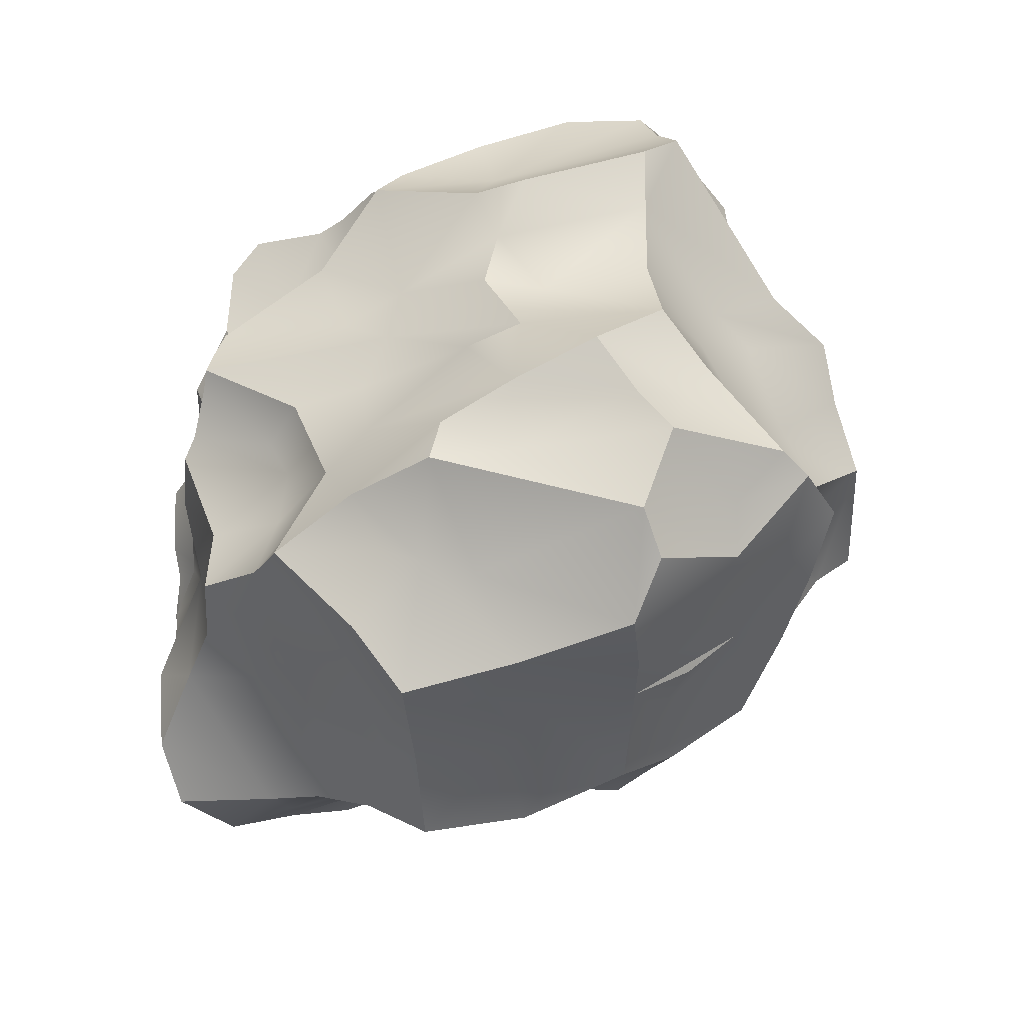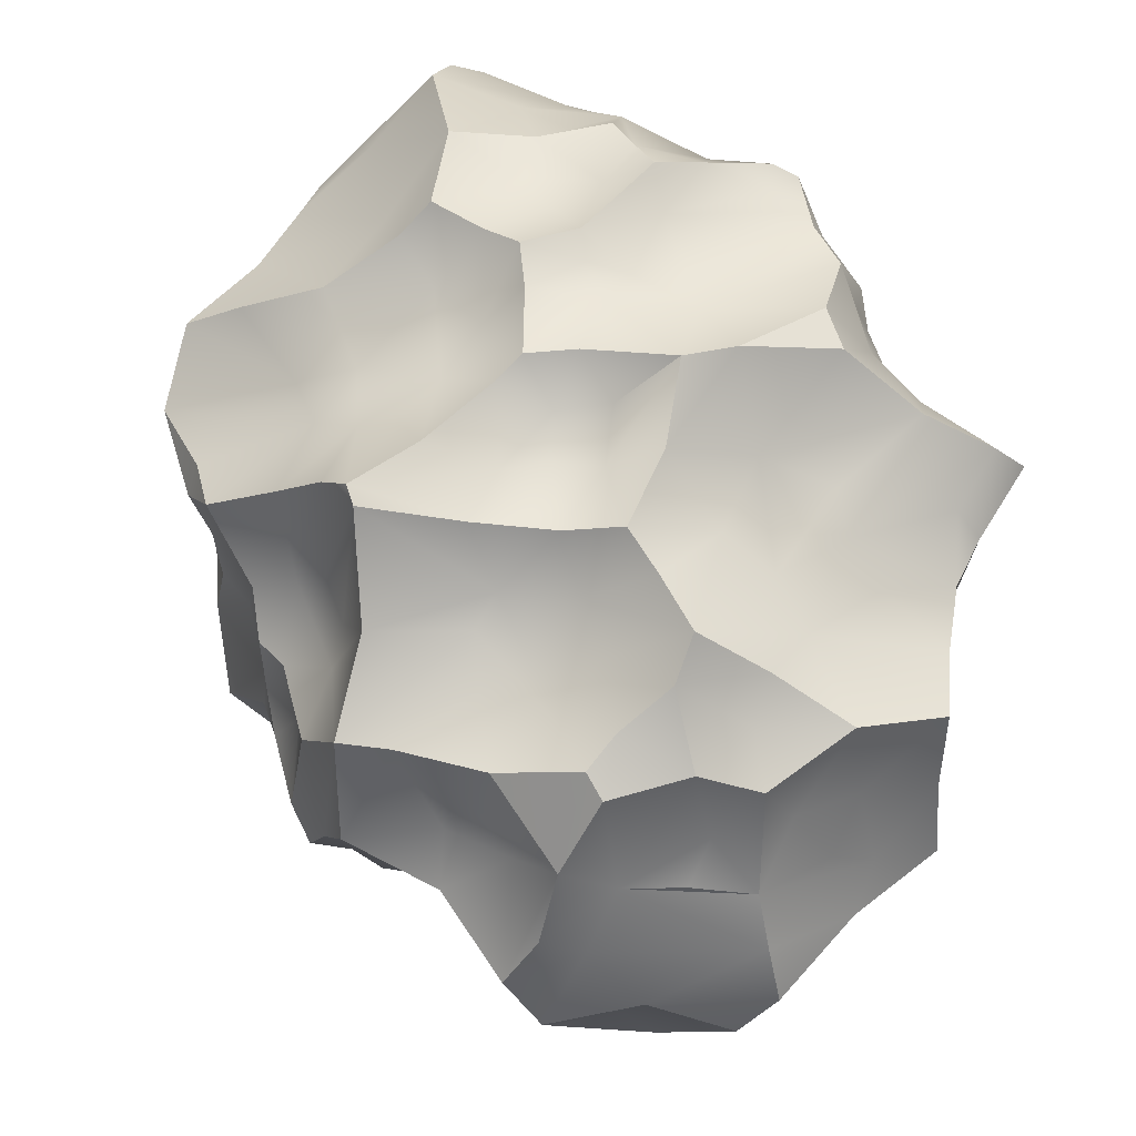
<metadata>
{"format":"obj","ext":"obj","renderer":"f3d","projection":"perspective","resolution":1024,"background":"white","views":[{"elev":-34.7,"azim":169.6,"up":"+Y"},{"elev":23.9,"azim":-44.5,"up":"+Z"}]}
</metadata>
<code>
o rock.008
v -0.4077 0.3406 -0.0666
v -0.03605 -0.4709 0.1262
v -0.1065 0.5442 0.4857
v -0.1772 -0.5798 -0.3224
v -0.03317 -0.06378 0.5225
v -0.3967 0.4203 -0.04387
v -0.444 -0.3781 -0.3807
v -0.2817 -0.3041 0.1081
v -0.5269 -0.06563 0.2947
v -0.3479 0.0209 0.317
v -0.3395 0.2785 0.3147
v -0.3572 0.01718 -0.431
v -0.3832 0.1756 -0.3521
v -0.2357 -0.4181 0.1731
v 0.3611 0.03394 0.556
v 0.307 0.1593 0.6237
v 0.2288 0.4985 -0.1539
v 0.2565 -0.1162 -0.3921
v -0.1226 0.3104 0.5227
v 0.08315 0.4145 0.7112
v 0.2707 0.2678 0.6469
v 0.3679 -0.4676 -0.08091
v 0.2265 -0.4445 -0.4339
v -0.375 0.4487 -0.2811
v -0.2263 0.4798 -0.3161
v 0.03384 0.4805 -0.1913
v -0.3544 -0.2002 0.111
v -0.5323 -0.09678 0.07032
v -0.4634 0.03186 0.01711
v -0.4488 0.08743 0.07375
v -0.5288 0.2759 0.1614
v -0.373 -0.3414 -0.04556
v -0.4177 -0.2264 -0.02228
v -0.4793 0.2331 0.01838
v -0.4735 -0.3063 -0.1087
v -0.4565 -0.2413 -0.1855
v -0.49 0.209 -0.06596
v -0.5502 0.03549 -0.1532
v -0.5188 0.1095 -0.3063
v -0.4649 -0.1928 -0.2509
v -0.4702 0.2066 -0.2389
v -0.4258 -0.3056 -0.2727
v -0.4072 0.3128 -0.2406
v -0.5015 0.08804 -0.3759
v -0.5148 0.007576 0.2732
v -0.4795 0.3605 0.1898
v -0.4372 0.3887 0.05087
v -0.4612 -0.3158 -0.4712
v -0.4048 -0.438 -0.08195
v -0.289 -0.5477 -0.0912
v -0.2481 -0.5021 0.1127
v -0.1765 -0.5589 -0.0484
v -0.1606 -0.589 -0.422
v -0.06003 -0.6574 -0.05419
v -0.05097 -0.6151 -0.2928
v -0.1304 -0.5882 -0.5272
v -0.00058 -0.6231 -0.1995
v 0.04918 -0.6184 -0.3395
v 0.129 -0.5442 0.07183
v 0.1781 -0.6309 -0.1828
v 0.251 -0.5921 0.05616
v 0.1668 -0.4723 -0.4592
v -0.2666 -0.5178 -0.2996
v 0.2566 -0.5502 -0.3868
v 0.3011 -0.3606 0.367
v -0.1753 -0.2472 0.2751
v -0.1277 -0.3258 0.3129
v 0.01769 -0.3369 0.441
v 0.1645 -0.4177 0.4202
v 0.1838 -0.3633 0.4686
v -0.1282 -0.2176 0.3555
v -0.2268 -0.1791 0.2763
v -0.0687 -0.2992 0.4376
v -0.04866 -0.1178 0.4774
v 0.03092 -0.09964 0.4944
v 0.3355 -0.2052 0.5306
v -0.2099 -0.1065 0.4276
v -0.1597 0.03766 0.4269
v -0.2415 0.04431 0.3566
v -0.1045 0.0102 0.5529
v -0.1104 0.08492 0.559
v 0.1794 0.03997 0.6453
v 0.2354 -0.0591 0.6259
v 0.1026 0.0351 0.6008
v -0.1768 0.2069 0.5368
v -0.1431 0.1694 0.5922
v -0.02973 0.2512 0.6673
v 0.1581 0.2835 0.6667
v 0.02801 -0.372 0.2707
v 0.2674 -0.4954 0.3094
v 0.3357 -0.3014 0.4131
v 0.3617 -0.09044 0.6057
v 0.2526 0.1428 0.6597
v -0.3882 -0.1745 0.2265
v 0.4499 0.466 0.07368
v 0.3519 0.3614 0.2635
v 0.4515 0.353 0.1264
v 0.3969 0.3313 0.2181
v 0.3526 0.3613 0.3941
v 0.3458 0.2559 0.4901
v 0.4541 0.3313 0.06829
v 0.4184 0.2585 0.3802
v 0.3953 0.2053 0.4835
v 0.4437 0.1273 0.2103
v 0.4203 0.2503 0.3354
v 0.4842 0.1903 0.3079
v 0.4746 0.06464 0.3228
v 0.2991 0.1627 -0.1632
v 0.4427 0.1611 0.07453
v 0.4006 0.1166 -0.115
v 0.386 0.05847 0.02456
v 0.4871 0.03448 0.4307
v 0.4677 0.05591 -0.2633
v 0.4012 0.005989 -0.125
v 0.3791 0.04499 -0.04311
v 0.4945 -0.04981 -0.247
v 0.3957 -0.03295 -0.01851
v 0.4302 -0.08367 -0.07509
v 0.4315 -0.1347 0.09356
v 0.4155 0.00733 0.1826
v 0.436 -0.09162 0.3323
v 0.4577 -0.2739 -0.1764
v 0.4891 -0.1441 -0.01995
v 0.4891 -0.1906 0.2533
v 0.4753 -0.1944 0.394
v 0.3543 -0.2094 -0.2688
v 0.4606 -0.2386 0.02265
v 0.4928 -0.3137 0.09882
v 0.2719 0.4884 -0.08464
v 0.3404 0.4397 0.4119
v 0.4518 -0.4034 -0.0931
v 0.3348 -0.3283 -0.328
v 0.305 -0.2719 -0.3727
v 0.2451 0.3283 -0.089
v -0.2787 0.4916 -0.2245
v -0.2228 0.5512 -0.1286
v -0.04736 0.5917 0.0114
v -0.3615 0.4884 -0.1345
v -0.3272 0.4809 -0.006062
v 0.2295 0.6069 0.1774
v 0.09549 0.574 0.3774
v -0.04005 0.6076 0.1804
v 0.03922 0.5963 0.2606
v -0.2621 0.5947 0.1666
v -0.4417 0.4926 0.2364
v 0.1673 0.4928 0.5063
v -0.2143 0.5213 0.4253
v 0.0589 0.5433 0.4969
v 0.1035 0.5145 0.5801
v -0.03766 0.5698 0.5145
v -0.04515 0.4524 -0.2708
v -0.3371 0.4915 0.08256
v -0.005962 0.4661 0.5998
v 0.2892 0.533 0.1931
v 0.09143 0.003758 -0.538
v 0.1154 -0.1171 -0.5208
v 0.09491 0.4176 -0.3558
v 0.1049 0.1878 -0.5278
v 0.06501 -0.258 -0.6338
v 0.04672 -0.1236 -0.5995
v 0.001315 -0.01229 -0.5529
v -0.04619 -0.2143 -0.6997
v 0.06041 -0.3538 -0.5914
v -0.2162 0.44 -0.4512
v -0.1503 0.133 -0.6068
v -0.1501 0.00977 -0.6025
v -0.2798 -0.3878 -0.5699
v -0.2355 -0.1749 -0.6074
v -0.2 -0.2514 -0.6269
v -0.2967 0.05277 -0.4623
v 0.2078 0.3151 -0.4092
v 0.1758 -0.3666 -0.5706
v -0.1205 -0.4686 -0.6459
v -0.3567 0.2415 -0.3152
v -0.05728 0.4218 -0.4708
v -0.3928 -0.1901 0.05709
v -0.4971 0.1379 0.2152
v -0.4477 0.1591 0.04082
v -0.5533 -0.182 -0.08722
v -0.6162 -0.1248 -0.07406
v -0.4767 0.0456 -0.05896
v -0.4855 0.1565 -0.0889
v -0.4774 0.1326 -0.178
v -0.5755 -0.08192 -0.2706
v -0.5306 0.01405 -0.3219
v -0.4627 0.2328 -0.1597
v -0.2972 -0.3608 0.03469
v -0.5329 -0.08726 0.2683
v -0.3774 0.08502 0.3044
v -0.3686 0.1992 0.2758
v -0.4836 0.3836 0.1326
v -0.4216 0.286 -0.1659
v -0.422 -0.09051 -0.3674
v -0.3482 -0.1813 -0.4589
v -0.472 -0.1889 -0.3574
v -0.4333 -0.409 -0.2536
v -0.2856 -0.4999 0.03764
v -0.2026 -0.6078 -0.129
v -0.2412 -0.5376 -0.2174
v -0.1378 -0.5557 0.02715
v -0.1202 -0.5948 -0.2056
v -0.02675 -0.5282 0.04346
v 0.1787 -0.6399 -0.01602
v 0.01785 -0.609 -0.4284
v 0.09771 -0.7075 -0.07421
v 0.1353 -0.6671 -0.2214
v 0.1781 -0.6404 -0.365
v 0.323 -0.5766 0.1074
v 0.2654 -0.5749 -0.1231
v 0.2571 -0.5367 -0.2943
v 0.2973 -0.5496 -0.1591
v -0.3515 -0.4477 -0.03542
v -0.3993 -0.4679 -0.122
v -0.3422 -0.4457 -0.3003
v -0.1541 -0.5229 -0.6038
v 0.08967 -0.4939 -0.4726
v 0.2909 -0.5439 -0.02223
v 0.3699 -0.5613 0.2427
v 0.4601 -0.554 0.1847
v 0.1003 -0.4965 0.1511
v 0.2836 -0.5598 0.1627
v 0.123 -0.4524 0.216
v -0.07539 -0.3952 0.1832
v -0.1887 -0.15 0.3406
v -0.1448 -0.1609 0.4321
v 0.08095 -0.1999 0.4535
v 0.294 -0.2981 0.5001
v -0.2515 -0.0895 0.3899
v 0.1359 -0.06411 0.564
v 0.3206 -0.1308 0.5753
v -0.1638 0.1433 0.4609
v -0.1277 -0.02506 0.4941
v -0.01236 -0.03211 0.5651
v 0.01523 0.06243 0.5699
v 0.1559 -0.02481 0.635
v 0.01891 0.1587 0.6055
v 0.1941 0.1056 0.6672
v 0.09444 0.1797 0.6487
v -0.2451 -0.3611 0.2333
v 0.3581 -0.4181 0.2853
v 0.421 -0.09692 0.5736
v 0.3147 0.008332 0.6033
v -0.3371 0.4164 0.4055
v -0.2998 0.1748 0.3545
v -0.3875 -0.07279 0.3261
v -0.2927 -0.1415 0.2742
v -0.2921 -0.2712 0.2133
v 0.3512 0.3469 0.00581
v 0.2957 0.2459 -0.06491
v 0.4278 0.2572 0.0375
v 0.3748 0.1998 -0.03637
v 0.4945 0.2656 0.1647
v 0.4631 0.1463 0.11
v 0.4772 0.2228 0.2373
v 0.5109 0.1766 0.3698
v 0.4073 0.1528 -0.0292
v 0.427 0.04706 0.09866
v 0.4453 0.06724 0.1958
v 0.5025 0.074 0.3946
v 0.4435 -0.01146 0.3346
v 0.4858 0.006589 -0.2666
v 0.4222 -0.05881 0.04312
v 0.4456 -0.03545 0.2588
v 0.4351 -0.15 0.1835
v 0.4589 -0.1344 0.2549
v 0.4942 -0.02707 -0.2746
v 0.3847 -0.1543 -0.2675
v 0.3551 -0.1328 -0.3438
v 0.5011 -0.1042 -0.1989
v 0.5124 -0.1319 -0.1746
v 0.5046 -0.1577 -0.08944
v 0.475 -0.1875 0.06139
v 0.4957 -0.2347 0.1317
v 0.4834 -0.2064 0.3205
v 0.4281 -0.3041 0.269
v 0.4665 -0.2639 -0.04072
v 0.5138 -0.3814 0.08226
v 0.4427 -0.287 0.1995
v 0.3077 0.4873 -0.04146
v 0.3271 0.5561 0.05502
v 0.4106 0.513 0.0363
v 0.3331 0.5083 0.2714
v 0.3334 0.3896 0.3112
v 0.325 0.4672 0.3468
v 0.3131 0.3178 0.4825
v 0.2971 0.3639 0.6402
v 0.3407 0.256 0.6238
v 0.4875 -0.02555 0.4686
v 0.4747 -0.1076 0.4647
v 0.4348 -0.4608 0.2233
v 0.5018 -0.4868 0.1231
v 0.4712 -0.425 0.004788
v 0.4659 -0.3876 -0.2036
v 0.3403 -0.4859 -0.173
v 0.3641 -0.2921 -0.256
v 0.3968 -0.4097 -0.2905
v 0.3753 -0.4275 -0.3749
v 0.2507 -0.2268 -0.4308
v 0.2873 0.02582 -0.3591
v 0.2391 0.213 -0.2385
v 0.3253 0.1482 -0.3445
v 0.2041 0.06143 -0.4138
v 0.2058 0.3291 -0.1726
v 0.1068 0.6022 -0.08364
v -0.02968 0.5327 -0.1449
v 0.03265 0.6091 -0.08592
v -0.1517 0.5479 -0.1613
v -0.08771 0.6245 -0.08427
v 0.0672 0.5834 0.09504
v -0.2611 0.6124 -0.02048
v 0.05578 0.6205 0.2024
v -0.1294 0.5891 0.1079
v -0.2823 0.5951 0.067
v -0.1071 0.576 0.2829
v -0.002067 0.5725 0.4017
v -0.2201 0.61 0.2185
v -0.31 0.5892 0.1254
v -0.2704 0.5638 0.2773
v -0.3732 0.5119 0.3637
v 0.1508 0.5499 -0.1127
v -0.2866 0.4572 -0.3723
v -0.2774 0.2771 0.4578
v 0.1778 0.4734 0.7019
v 0.2492 0.4691 0.678
v 0.2932 0.4504 0.555
v 0.2069 0.4979 0.3848
v 0.2485 0.5783 0.2509
v 0.2819 0.575 0.1002
v 0.1759 0.5778 -0.01939
v 0.06155 0.2861 -0.4549
v 0.2252 -0.03966 -0.4266
v 0.1617 -0.31 -0.5819
v 0.08033 0.3888 -0.4216
v 0.0361 0.1855 -0.5753
v 0.07125 0.09319 -0.5395
v -0.1454 0.2224 -0.6341
v -0.1667 0.3876 -0.5317
v -0.2017 0.2683 -0.6195
v -0.1586 -0.1092 -0.6523
v -0.1065 -0.2923 -0.6854
v -0.158 -0.3522 -0.6855
v -0.1864 0.3307 -0.5605
v -0.2544 -0.04944 -0.5092
v -0.4058 0.1282 -0.4285
v -0.345 -0.3119 -0.605
v -0.3903 -0.3292 -0.5738
v 0.1766 0.4314 -0.2621
v 0.2516 0.2505 -0.4373
v 0.2744 -0.3687 -0.4606
v -0.2887 -0.4531 -0.5256
v -0.3763 -0.4117 -0.4144
v -0.2493 0.3589 -0.4413
f 27 188 28
f 30 178 29
f 31 47 34
f 33 179 35
f 28 181 180
f 178 37 182
f 35 36 196
f 179 184 40
f 180 185 184
f 38 183 39
f 180 38 185
f 182 186 183
f 36 40 42
f 186 192 41
f 185 12 193
f 41 174 13
f 27 176 32
f 189 190 177
f 190 46 31
f 46 191 31
f 47 6 1
f 193 194 195
f 42 195 48
f 49 196 213
f 187 32 212
f 212 32 49
f 199 198 50
f 214 4 63
f 351 53 214
f 201 57 54
f 55 57 201
f 53 56 204
f 4 53 204
f 59 203 61
f 202 205 203
f 54 57 205
f 220 59 61
f 205 209 217
f 204 216 62
f 61 203 217
f 60 210 211
f 51 8 187
f 50 197 212
f 214 50 213
f 7 351 214
f 215 173 56
f 56 173 216
f 62 349 23
f 64 296 210
f 208 291 219
f 220 61 221
f 222 220 90
f 202 220 2
f 69 65 70
f 73 225 71
f 227 76 226
f 246 228 245
f 78 231 79
f 234 81 80
f 235 82 84
f 231 322 244
f 231 244 79
f 81 236 86
f 86 236 87
f 234 84 236
f 84 82 238
f 237 93 238
f 84 238 236
f 85 19 322
f 86 87 85
f 222 89 2
f 90 89 222
f 240 65 90
f 240 275 65
f 230 241 92
f 92 15 242
f 242 16 93
f 93 21 88
f 88 21 20
f 87 88 20
f 244 190 189
f 245 10 9
f 247 246 94
f 66 72 247
f 303 134 300
f 279 248 134
f 96 98 97
f 285 100 102
f 300 249 108
f 249 251 108
f 254 106 104
f 98 105 254
f 106 107 104
f 100 103 255
f 106 255 107
f 15 112 259
f 301 108 113
f 108 251 110
f 109 257 111
f 253 258 257
f 113 261 299
f 115 117 114
f 114 118 116
f 120 119 262
f 260 121 263
f 121 125 274
f 269 126 267
f 116 269 267
f 118 270 269
f 118 271 270
f 270 271 122
f 119 264 272
f 295 293 296
f 276 292 131
f 278 290 128
f 347 134 303
f 280 281 279
f 285 99 130
f 146 130 326
f 287 16 103
f 287 103 100
f 125 227 91
f 275 240 290
f 128 290 291
f 128 291 277
f 131 292 22
f 296 64 297
f 349 297 23
f 28 176 27
f 320 304 329
f 305 308 306
f 307 135 136
f 308 310 137
f 135 138 136
f 140 311 143
f 143 315 141
f 316 314 143
f 144 318 316
f 315 150 141
f 141 148 146
f 315 147 3
f 318 319 147
f 146 148 149
f 149 323 324
f 315 3 150
f 319 145 11
f 320 129 17
f 151 307 305
f 25 135 307
f 24 43 192
f 138 1 6
f 139 47 152
f 324 323 21
f 323 20 21
f 146 149 325
f 154 327 282
f 328 154 280
f 329 328 280
f 320 329 279
f 171 157 347
f 331 155 302
f 332 159 298
f 159 162 160
f 158 338 330
f 336 338 158
f 161 165 335
f 340 169 162
f 163 341 340
f 159 340 162
f 342 352 164
f 336 165 338
f 339 168 343
f 340 341 169
f 342 174 352
f 165 344 338
f 338 13 342
f 343 12 170
f 339 343 166
f 13 174 342
f 168 345 194
f 167 350 346
f 300 347 303
f 302 158 348
f 302 348 301
f 331 302 299
f 298 156 18
f 349 172 332
f 216 173 172
f 350 167 341
f 344 170 44
f 175 25 151
f 347 151 26
f 347 26 17
f 30 29 188
f 32 176 33
f 33 176 180
f 28 29 181
f 178 31 34
f 35 179 36
f 181 178 182
f 34 47 1
f 196 36 42
f 40 36 179
f 180 181 38
f 183 38 182
f 37 34 186
f 186 34 192
f 38 39 185
f 183 186 41
f 42 40 195
f 185 39 44
f 184 185 193
f 41 192 43
f 45 30 188
f 9 10 189
f 45 177 30
f 190 11 145
f 195 194 48
f 196 42 48
f 7 48 351
f 214 213 196
f 187 8 32
f 197 52 200
f 197 50 52
f 63 4 199
f 214 53 4
f 4 201 198
f 4 55 201
f 198 199 4
f 204 58 4
f 55 4 58
f 59 220 202
f 59 202 203
f 205 206 60
f 57 55 58
f 203 205 217
f 206 58 207
f 58 204 207
f 207 204 62
f 221 61 208
f 217 209 211
f 209 60 211
f 60 207 210
f 207 64 210
f 207 62 64
f 64 62 23
f 187 197 51
f 214 199 50
f 214 63 199
f 53 351 350
f 350 215 56
f 204 56 216
f 216 172 62
f 294 210 296
f 211 210 294
f 217 211 22
f 221 208 218
f 218 208 219
f 220 221 218
f 218 90 220
f 2 220 222
f 223 51 2
f 14 51 223
f 247 239 66
f 66 239 67
f 73 66 67
f 66 73 71
f 68 67 89
f 67 68 73
f 89 69 68
f 68 69 70
f 72 66 224
f 224 246 72
f 71 225 224
f 73 68 226
f 226 75 74
f 246 224 228
f 224 77 228
f 228 78 79
f 225 74 77
f 74 5 232
f 228 77 78
f 75 226 229
f 233 75 229
f 229 76 230
f 229 230 83
f 78 232 80
f 81 78 80
f 83 242 82
f 82 242 93
f 231 86 85
f 236 81 234
f 238 82 237
f 238 93 88
f 82 93 237
f 85 87 19
f 87 236 238
f 87 238 88
f 8 239 247
f 14 239 8
f 223 2 89
f 90 65 69
f 290 240 218
f 218 240 90
f 230 76 241
f 92 241 15
f 16 242 15
f 93 287 21
f 19 87 153
f 10 79 189
f 245 79 10
f 247 72 246
f 8 247 27
f 247 94 27
f 134 248 249
f 101 95 97
f 250 248 101
f 98 96 105
f 300 134 249
f 250 249 248
f 251 249 250
f 256 251 250
f 101 252 250
f 97 98 252
f 255 103 259
f 102 100 255
f 103 16 15
f 300 108 301
f 256 111 115
f 109 253 257
f 257 258 120
f 262 111 257
f 261 113 114
f 299 261 266
f 266 116 267
f 114 117 118
f 264 120 263
f 119 120 264
f 260 289 121
f 268 267 126
f 276 122 271
f 275 274 65
f 133 295 132
f 126 122 295
f 292 276 277
f 290 278 275
f 347 17 134
f 17 129 134
f 279 281 248
f 95 154 282
f 326 130 284
f 325 285 130
f 286 287 285
f 112 15 288
f 288 15 241
f 288 241 289
f 289 241 76
f 292 291 208
f 217 22 292
f 293 131 22
f 295 296 132
f 133 132 297
f 133 297 349
f 331 266 18
f 299 266 331
f 302 301 299
f 299 301 113
f 329 137 309
f 305 307 308
f 135 24 138
f 328 309 140
f 137 310 313
f 137 313 312
f 308 136 310
f 142 312 144
f 142 144 316
f 312 313 144
f 310 152 313
f 310 139 152
f 146 326 141
f 318 314 316
f 315 314 147
f 243 319 11
f 319 318 145
f 320 26 305
f 17 26 320
f 26 151 305
f 151 25 307
f 139 6 47
f 152 47 191
f 145 152 191
f 147 319 322
f 147 322 19
f 3 147 19
f 153 3 19
f 286 324 21
f 327 141 326
f 327 326 282
f 154 328 140
f 329 309 328
f 320 279 129
f 171 333 157
f 302 155 335
f 155 331 160
f 156 159 160
f 156 160 331
f 175 333 330
f 157 175 151
f 158 335 334
f 155 161 335
f 332 163 159
f 330 337 175
f 337 330 342
f 330 338 342
f 161 166 165
f 335 165 334
f 162 339 160
f 162 169 168
f 334 165 336
f 161 339 166
f 165 170 344
f 343 168 194
f 341 167 345
f 338 344 13
f 343 194 12
f 194 345 346
f 345 167 346
f 350 351 346
f 300 171 347
f 300 348 171
f 18 156 331
f 349 62 172
f 172 173 163
f 163 173 341
f 346 351 48
f 194 346 48
f 44 170 12
f 321 43 24
f 175 164 25
f 180 176 28
f 35 32 33
f 196 49 35
f 180 179 33
f 34 37 178
f 179 180 184
f 37 186 182
f 184 195 40
f 185 44 12
f 41 39 183
f 43 174 41
f 32 8 27
f 94 188 27
f 189 177 45
f 47 31 191
f 194 193 12
f 7 196 48
f 200 202 51
f 54 200 52
f 54 52 198
f 56 53 350
f 202 200 54
f 54 205 202
f 57 206 205
f 58 206 57
f 205 60 209
f 207 60 206
f 187 212 197
f 212 213 50
f 8 51 14
f 2 51 202
f 89 67 223
f 68 70 226
f 65 91 227
f 74 73 226
f 228 79 245
f 232 77 74
f 77 232 78
f 77 224 225
f 5 74 75
f 233 5 75
f 229 226 76
f 92 83 230
f 81 231 78
f 233 80 5
f 234 80 233
f 235 84 233
f 242 83 92
f 86 231 81
f 14 223 239
f 90 69 89
f 11 244 322
f 190 244 11
f 9 246 245
f 95 101 248
f 99 96 283
f 250 109 256
f 254 104 252
f 103 15 259
f 110 113 108
f 256 110 251
f 115 114 110
f 104 258 253
f 107 263 258
f 263 120 258
f 255 259 107
f 112 289 260
f 261 116 266
f 114 116 261
f 118 269 116
f 111 262 117
f 262 118 117
f 257 120 262
f 263 265 264
f 289 125 121
f 266 268 18
f 269 270 126
f 122 126 270
f 123 271 118
f 124 273 264
f 265 274 124
f 124 275 278
f 126 295 133
f 131 293 122
f 127 277 276
f 128 277 127
f 134 129 279
f 281 95 248
f 96 282 283
f 130 99 284
f 284 283 282
f 325 130 146
f 100 285 287
f 76 227 125
f 91 65 274
f 22 294 293
f 64 23 297
f 268 298 18
f 348 300 301
f 307 136 308
f 6 139 138
f 139 310 138
f 327 143 141
f 143 327 140
f 142 311 309
f 316 311 142
f 313 152 317
f 317 144 313
f 315 143 314
f 317 145 144
f 145 318 144
f 148 141 150
f 318 147 314
f 150 323 149
f 150 149 148
f 3 153 150
f 135 321 24
f 1 138 192
f 46 145 191
f 319 243 322
f 323 150 20
f 153 20 150
f 286 325 324
f 329 280 279
f 158 330 348
f 260 107 259 112
f 156 298 159
f 175 157 333
f 160 161 155
f 163 340 159
f 334 336 158
f 164 175 337
f 166 170 165
f 345 168 169
f 345 169 341
f 332 133 349
f 341 173 350
f 173 215 350
f 344 44 13
f 43 321 352
f 321 25 164
f 151 347 157
f 29 28 188
f 190 31 177
f 49 32 35
f 29 178 181
f 41 13 39
f 246 9 94
f 45 188 9
f 9 189 45
f 34 1 192
f 44 39 13
f 197 200 51
f 198 52 50
f 198 201 54
f 61 217 208
f 49 213 212
f 211 294 22
f 217 292 208
f 218 219 290
f 239 223 67
f 73 74 225
f 71 224 66
f 226 70 227
f 232 5 80
f 229 235 233
f 235 83 82
f 85 322 231
f 93 16 287
f 87 20 153
f 79 244 189
f 97 95 96
f 99 105 96
f 99 102 105
f 250 252 109
f 101 97 252
f 252 98 254
f 254 105 106
f 102 255 105
f 256 115 110
f 110 114 113
f 107 260 263
f 112 288 289
f 115 111 117
f 263 121 265
f 121 274 265
f 266 267 268
f 126 133 268
f 268 133 298
f 123 127 271
f 271 127 276
f 123 119 272
f 272 264 273
f 272 273 127
f 127 273 128
f 124 278 273
f 128 273 278
f 125 91 274
f 124 274 275
f 122 276 131
f 154 95 280
f 96 95 282
f 282 326 284
f 125 289 76
f 21 287 286
f 290 219 291
f 277 291 292
f 293 294 296
f 298 133 332
f 320 305 304
f 306 308 137
f 305 306 304
f 309 137 142
f 137 312 142
f 136 138 310
f 143 311 316
f 317 152 145
f 24 192 138
f 325 149 324
f 154 140 327
f 171 330 333
f 302 335 158
f 162 168 339
f 348 330 171
f 172 163 332
f 352 174 43
f 164 352 321
f 181 182 38
f 31 178 177
f 9 188 94
f 46 190 145
f 193 195 184
f 214 196 7
f 65 227 70
f 229 83 235
f 243 11 322
f 102 99 285
f 252 253 109
f 109 111 256
f 107 258 104
f 265 124 264
f 123 272 127
f 95 281 280
f 286 285 325
f 297 132 296
f 160 339 161
f 164 337 342
f 177 178 30
f 233 84 234
f 252 104 253
f 106 105 255
f 329 304 306 137
f 118 262 123
f 262 119 123
f 122 293 295
f 284 99 283
f 140 309 311
f 343 170 166
f 321 135 25

</code>
